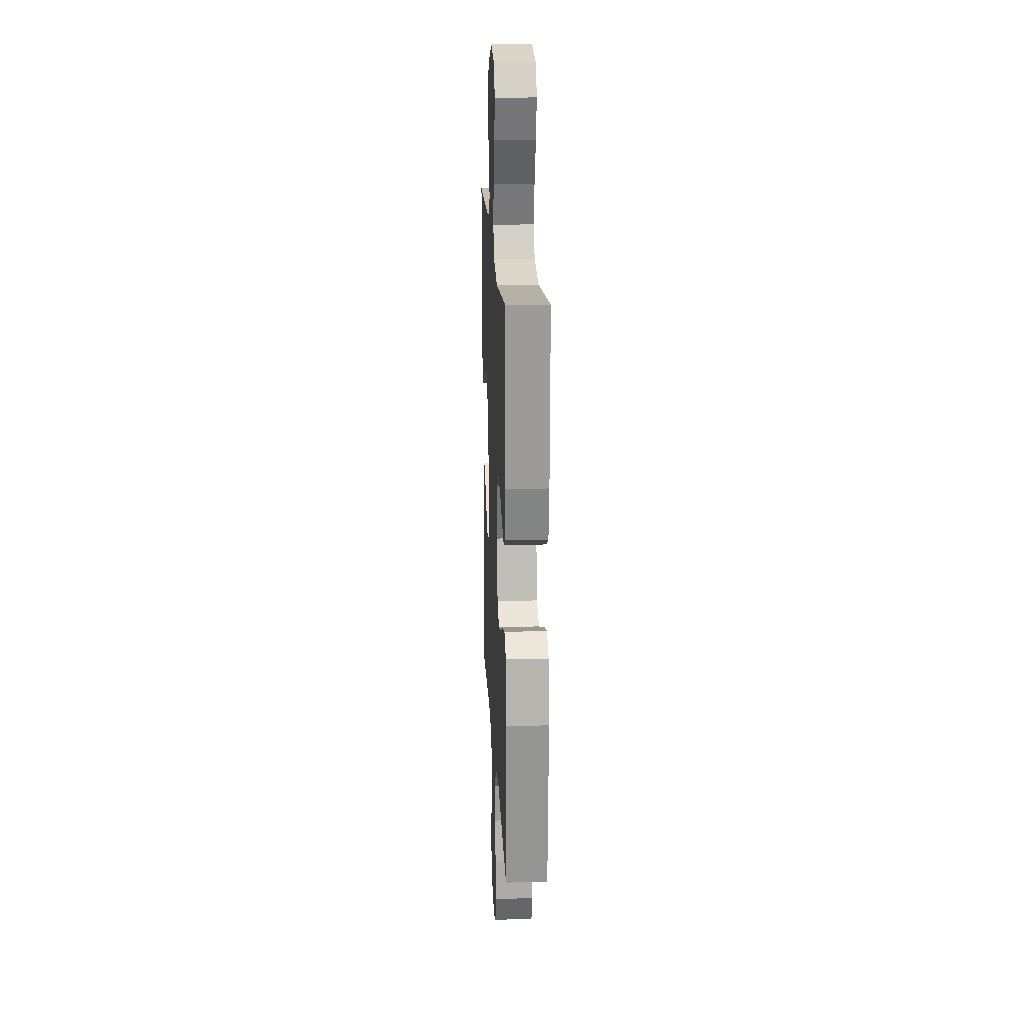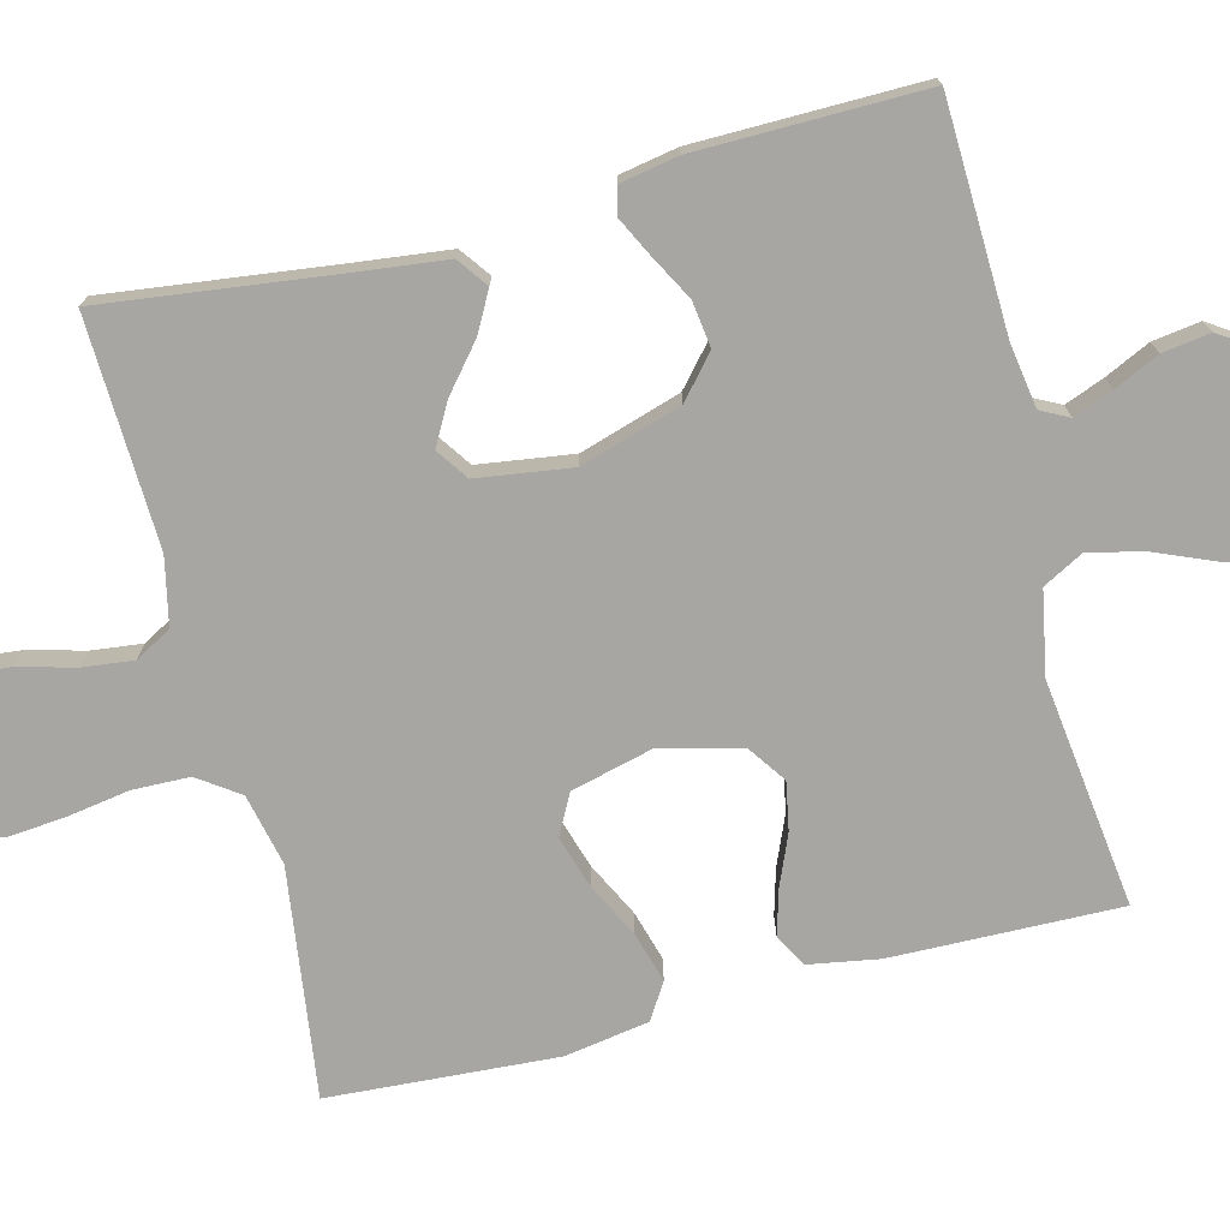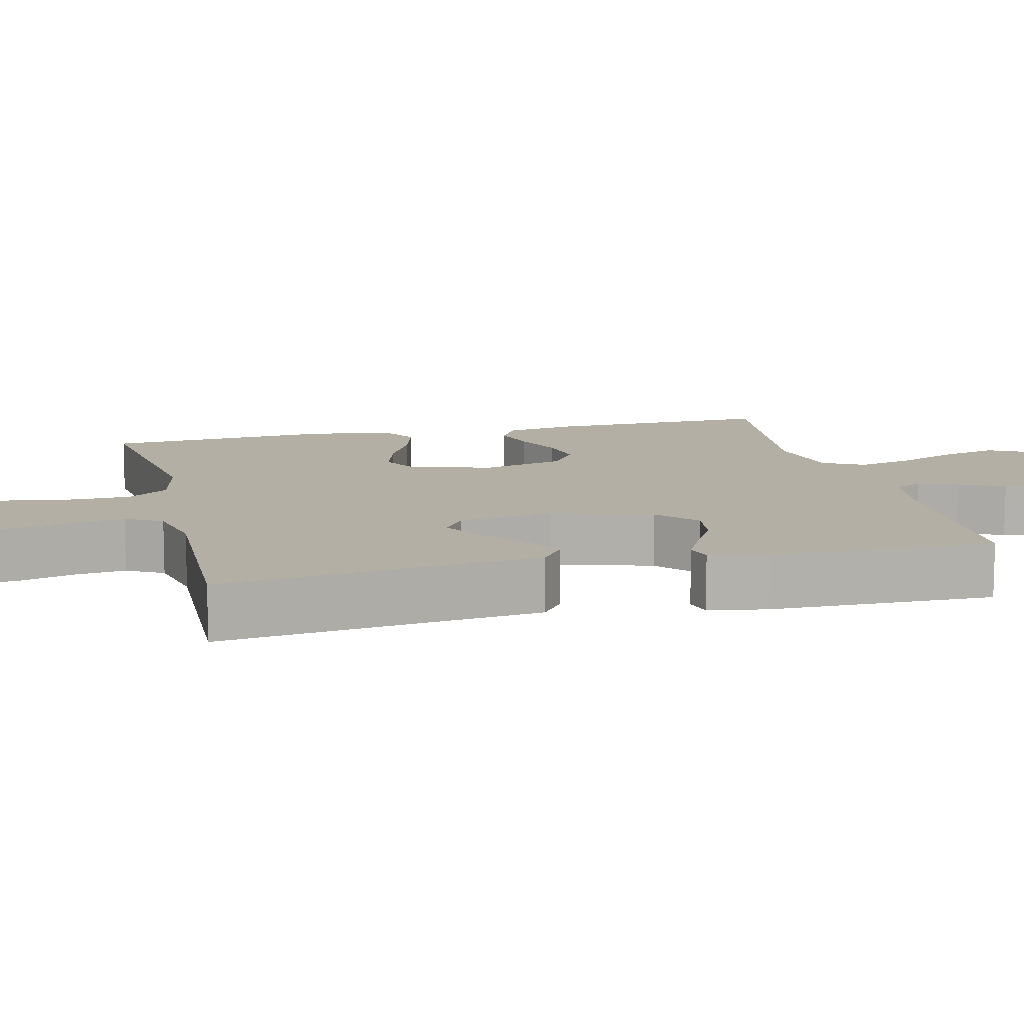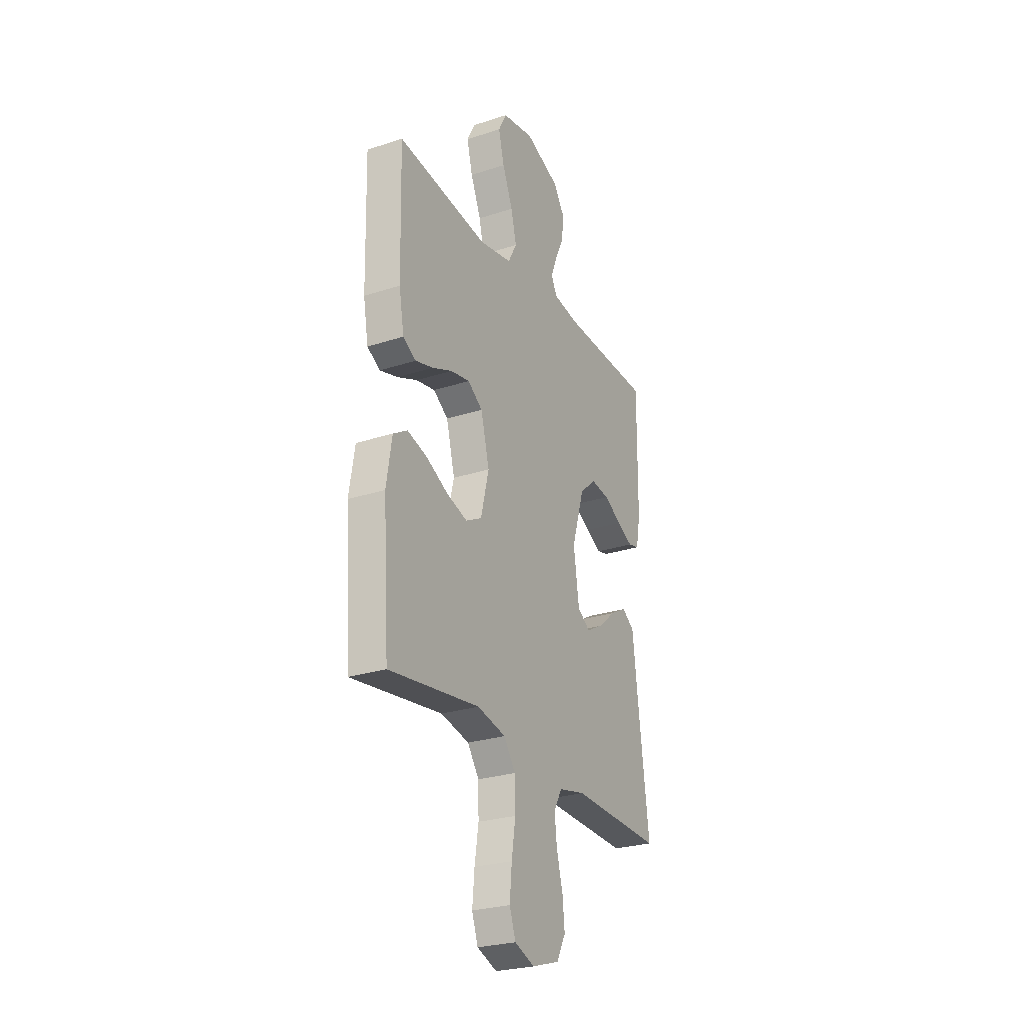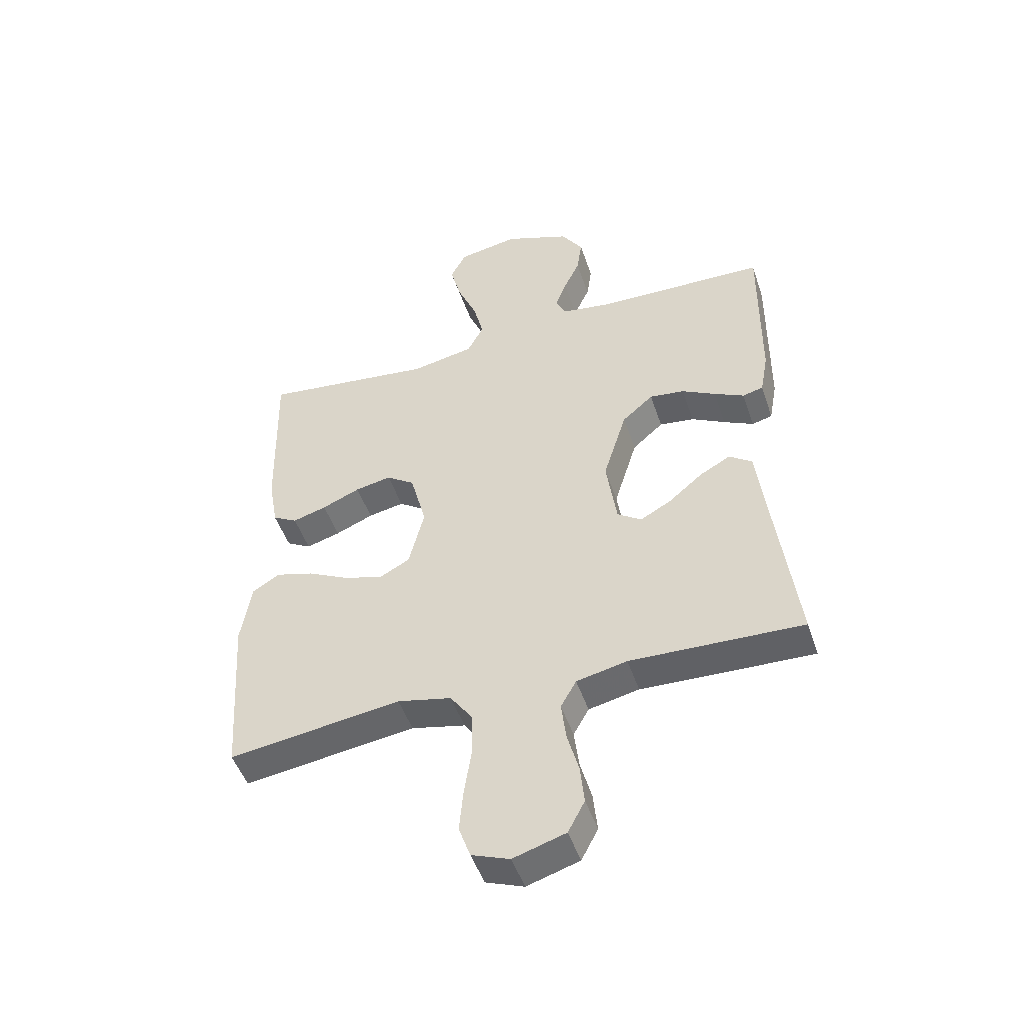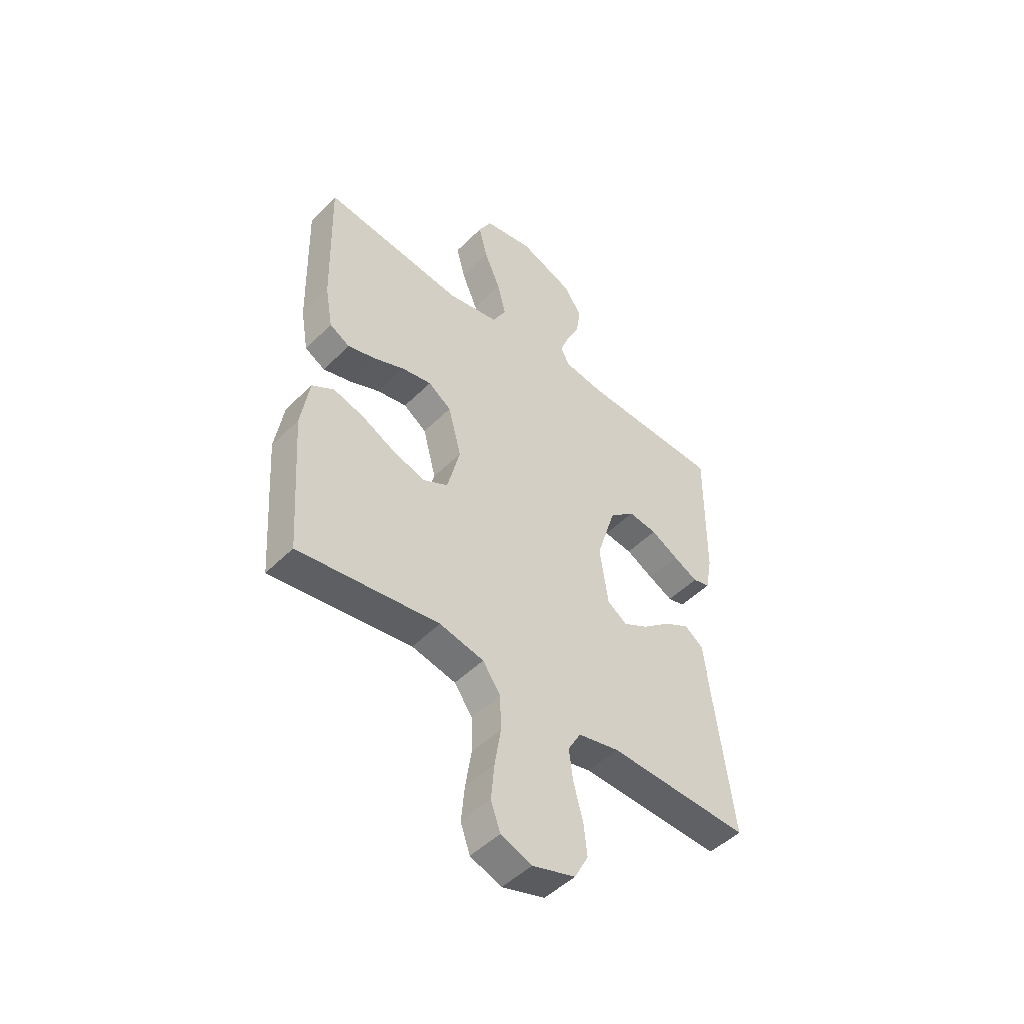
<metadata>
{"format":"obj","ext":"obj","renderer":"f3d","projection":"perspective","resolution":1024,"background":"white","views":[{"elev":19.1,"azim":87.1,"up":"+Z"},{"elev":-74.3,"azim":-75.6,"up":"+Y"},{"elev":11.3,"azim":-103.6,"up":"+Y"},{"elev":-26.4,"azim":117.2,"up":"+Z"},{"elev":-48.8,"azim":-161.6,"up":"+Z"},{"elev":-48.9,"azim":137.6,"up":"+Z"}]}
</metadata>
<code>
v 0.5 0.07 -0.5
v 0.2 0.07 -0.459
v 0.106 0.07 -0.48
v 0.068 0.07 -0.534
v 0.066 0.07 -0.609
v 0.079 0.07 -0.691
v 0.086 0.07 -0.767
v 0.066 0.07 -0.824
v 0 0.07 -0.849
v -0.091 0.07 -0.821
v -0.12 0.07 -0.766
v -0.113 0.07 -0.697
v -0.093 0.07 -0.623
v -0.085 0.07 -0.556
v -0.112 0.07 -0.508
v -0.2 0.07 -0.489
v -0.5 0.07 -0.5
v -0.462 0.07 -0.2
v -0.447 0.07 -0.074
v -0.407 0.07 -0.045
v -0.354 0.07 -0.074
v -0.294 0.07 -0.124
v -0.24 0.07 -0.154
v -0.198 0.07 -0.125
v -0.18 0.07 0
v -0.221 0.07 0.133
v -0.275 0.07 0.18
v -0.336 0.07 0.172
v -0.395 0.07 0.14
v -0.447 0.07 0.114
v -0.483 0.07 0.123
v -0.497 0.07 0.2
v -0.5 0.07 0.5
v -0.2 0.07 0.509
v -0.115 0.07 0.522
v -0.096 0.07 0.559
v -0.116 0.07 0.611
v -0.144 0.07 0.671
v -0.153 0.07 0.734
v -0.115 0.07 0.792
v 0 0.07 0.837
v 0.105 0.07 0.818
v 0.133 0.07 0.765
v 0.114 0.07 0.692
v 0.08 0.07 0.611
v 0.062 0.07 0.538
v 0.091 0.07 0.484
v 0.2 0.07 0.463
v 0.5 0.07 0.5
v 0.493 0.07 0.2
v 0.477 0.07 0.108
v 0.434 0.07 0.084
v 0.375 0.07 0.101
v 0.309 0.07 0.129
v 0.246 0.07 0.141
v 0.197 0.07 0.107
v 0.169 0.07 0
v 0.196 0.07 -0.108
v 0.249 0.07 -0.136
v 0.317 0.07 -0.115
v 0.389 0.07 -0.079
v 0.455 0.07 -0.06
v 0.502 0.07 -0.089
v 0.52 0.07 -0.2
v 0.5 0 -0.5
v 0.2 0 -0.459
v 0.106 0 -0.48
v 0.068 0 -0.534
v 0.066 0 -0.609
v 0.079 0 -0.691
v 0.086 0 -0.767
v 0.066 0 -0.824
v 0 0 -0.849
v -0.091 0 -0.821
v -0.12 0 -0.766
v -0.113 0 -0.697
v -0.093 0 -0.623
v -0.085 0 -0.556
v -0.112 0 -0.508
v -0.2 0 -0.489
v -0.5 0 -0.5
v -0.462 0 -0.2
v -0.447 0 -0.074
v -0.407 0 -0.045
v -0.354 0 -0.074
v -0.294 0 -0.124
v -0.24 0 -0.154
v -0.198 0 -0.125
v -0.18 0 0
v -0.221 0 0.133
v -0.275 0 0.18
v -0.336 0 0.172
v -0.395 0 0.14
v -0.447 0 0.114
v -0.483 0 0.123
v -0.497 0 0.2
v -0.5 0 0.5
v -0.2 0 0.509
v -0.115 0 0.522
v -0.096 0 0.559
v -0.116 0 0.611
v -0.144 0 0.671
v -0.153 0 0.734
v -0.115 0 0.792
v 0 0 0.837
v 0.105 0 0.818
v 0.133 0 0.765
v 0.114 0 0.692
v 0.08 0 0.611
v 0.062 0 0.538
v 0.091 0 0.484
v 0.2 0 0.463
v 0.5 0 0.5
v 0.493 0 0.2
v 0.477 0 0.108
v 0.434 0 0.084
v 0.375 0 0.101
v 0.309 0 0.129
v 0.246 0 0.141
v 0.197 0 0.107
v 0.169 0 0
v 0.196 0 -0.108
v 0.249 0 -0.136
v 0.317 0 -0.115
v 0.389 0 -0.079
v 0.455 0 -0.06
v 0.502 0 -0.089
v 0.52 0 -0.2
f 64 1 2
f 63 64 2
f 62 63 2
f 61 62 2
f 60 61 2
f 59 60 2 3
f 58 59 3 4
f 57 58 4
f 52 53 54
f 51 52 54
f 50 51 54
f 49 50 54
f 48 49 54
f 47 48 54 55
f 46 47 55 56
f 43 44 45
f 42 43 45
f 41 42 45
f 40 41 45
f 39 40 45
f 38 39 45
f 37 38 45
f 36 37 45 46
f 46 56 57
f 36 46 57
f 35 36 57
f 32 33 34
f 31 32 34
f 30 31 34
f 29 30 34
f 28 29 34
f 27 28 34 35
f 20 21 22
f 19 20 22
f 18 19 22
f 18 22 23
f 17 18 23
f 16 17 23
f 15 16 23 24
f 11 12 13
f 10 11 13
f 9 10 13
f 8 9 13
f 7 8 13
f 6 7 13
f 5 6 13
f 4 5 13 14
f 15 24 25
f 14 15 25
f 4 14 25
f 57 4 25
f 35 57 25 26
f 26 27 35
f 66 65 128
f 66 128 127
f 66 127 126
f 66 126 125
f 66 125 124
f 67 66 124 123
f 68 67 123 122
f 68 122 121
f 118 117 116
f 118 116 115
f 118 115 114
f 118 114 113
f 118 113 112
f 119 118 112 111
f 120 119 111 110
f 109 108 107
f 109 107 106
f 109 106 105
f 109 105 104
f 109 104 103
f 109 103 102
f 109 102 101
f 110 109 101 100
f 121 120 110
f 121 110 100
f 121 100 99
f 98 97 96
f 98 96 95
f 98 95 94
f 98 94 93
f 98 93 92
f 99 98 92 91
f 86 85 84
f 86 84 83
f 86 83 82
f 87 86 82
f 87 82 81
f 87 81 80
f 88 87 80 79
f 77 76 75
f 77 75 74
f 77 74 73
f 77 73 72
f 77 72 71
f 77 71 70
f 77 70 69
f 78 77 69 68
f 89 88 79
f 89 79 78
f 89 78 68
f 89 68 121
f 90 89 121 99
f 99 91 90
f 1 65 66 2
f 2 66 67 3
f 3 67 68 4
f 4 68 69 5
f 5 69 70 6
f 6 70 71 7
f 7 71 72 8
f 8 72 73 9
f 9 73 74 10
f 10 74 75 11
f 11 75 76 12
f 12 76 77 13
f 13 77 78 14
f 14 78 79 15
f 15 79 80 16
f 16 80 81 17
f 17 81 82 18
f 18 82 83 19
f 19 83 84 20
f 20 84 85 21
f 21 85 86 22
f 22 86 87 23
f 23 87 88 24
f 24 88 89 25
f 25 89 90 26
f 26 90 91 27
f 27 91 92 28
f 28 92 93 29
f 29 93 94 30
f 30 94 95 31
f 31 95 96 32
f 32 96 97 33
f 33 97 98 34
f 34 98 99 35
f 35 99 100 36
f 36 100 101 37
f 37 101 102 38
f 38 102 103 39
f 39 103 104 40
f 40 104 105 41
f 41 105 106 42
f 42 106 107 43
f 43 107 108 44
f 44 108 109 45
f 45 109 110 46
f 46 110 111 47
f 47 111 112 48
f 48 112 113 49
f 49 113 114 50
f 50 114 115 51
f 51 115 116 52
f 52 116 117 53
f 53 117 118 54
f 54 118 119 55
f 55 119 120 56
f 56 120 121 57
f 57 121 122 58
f 58 122 123 59
f 59 123 124 60
f 60 124 125 61
f 61 125 126 62
f 62 126 127 63
f 63 127 128 64
f 64 128 65 1

</code>
